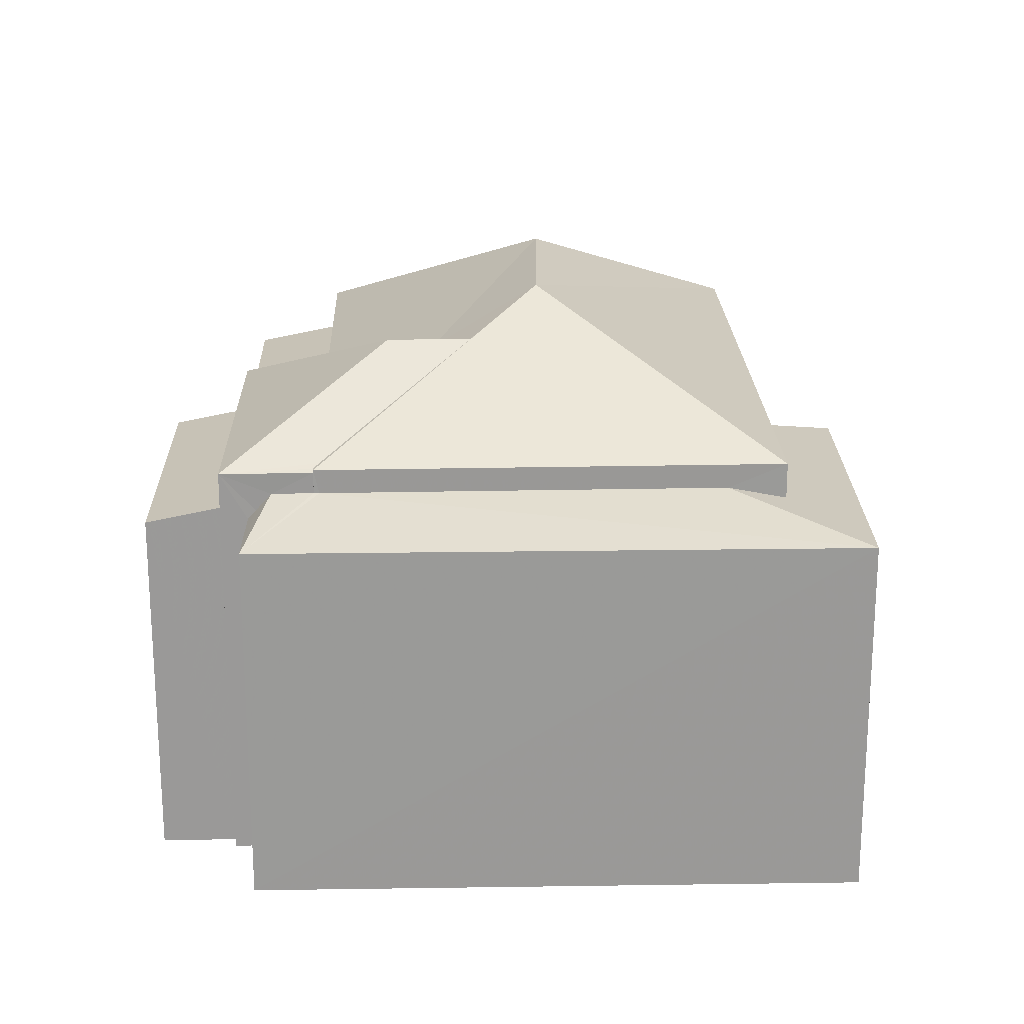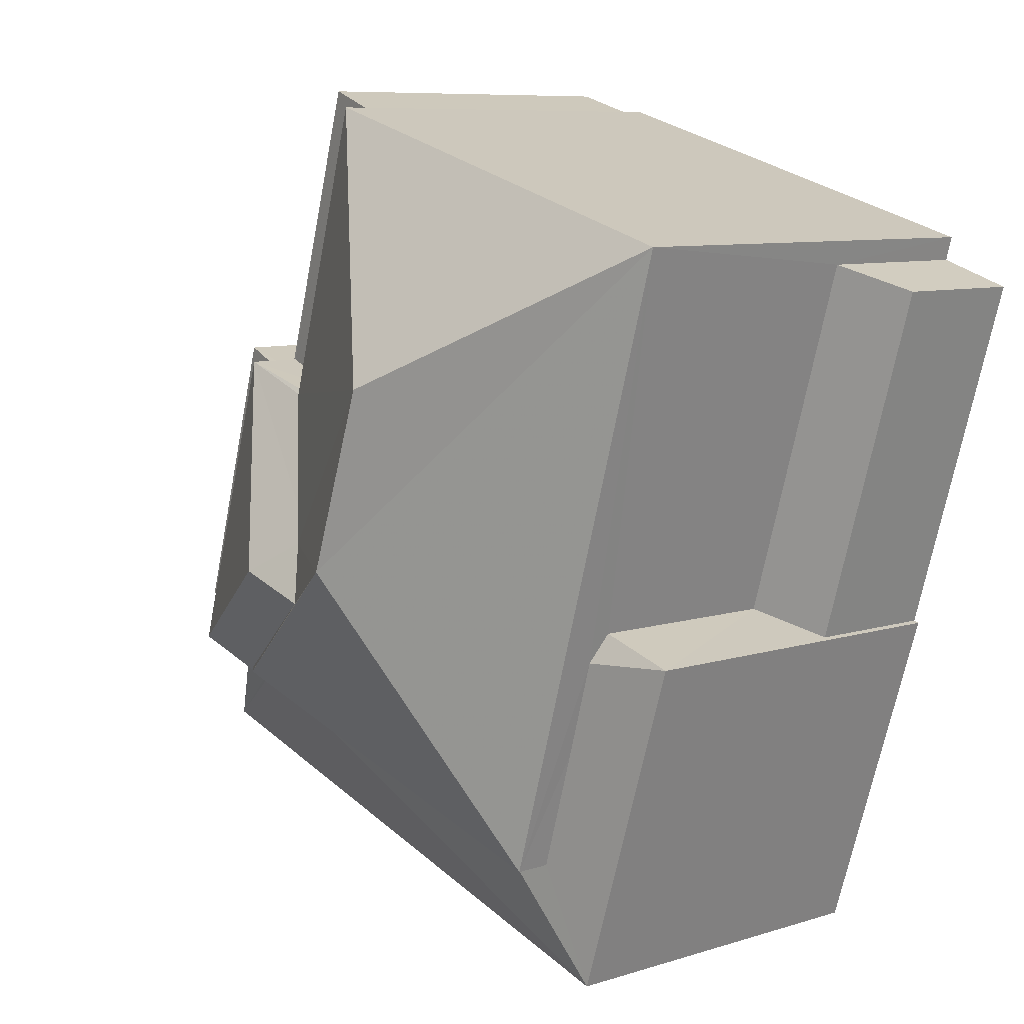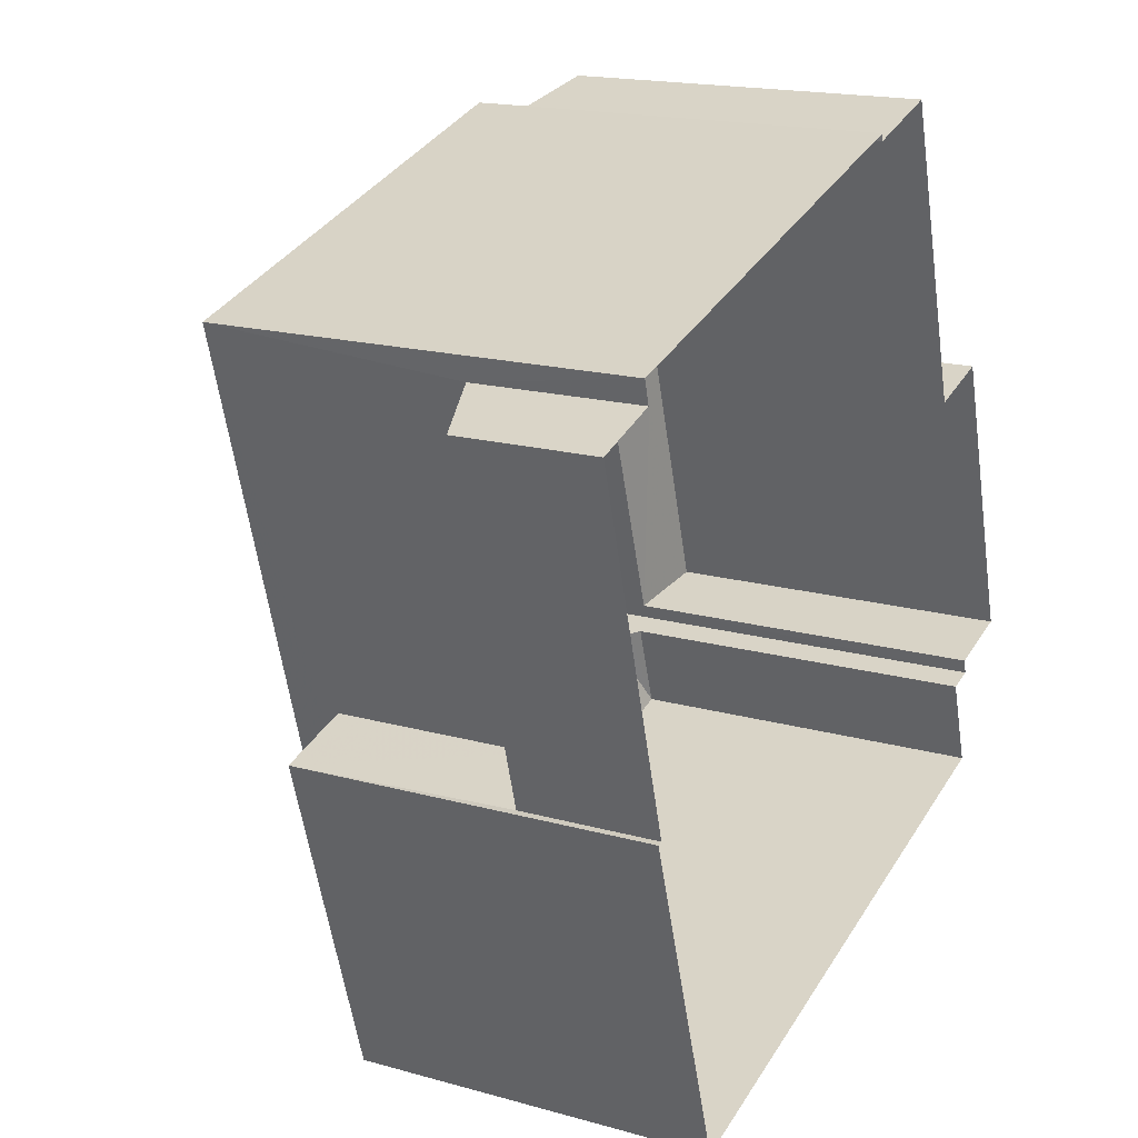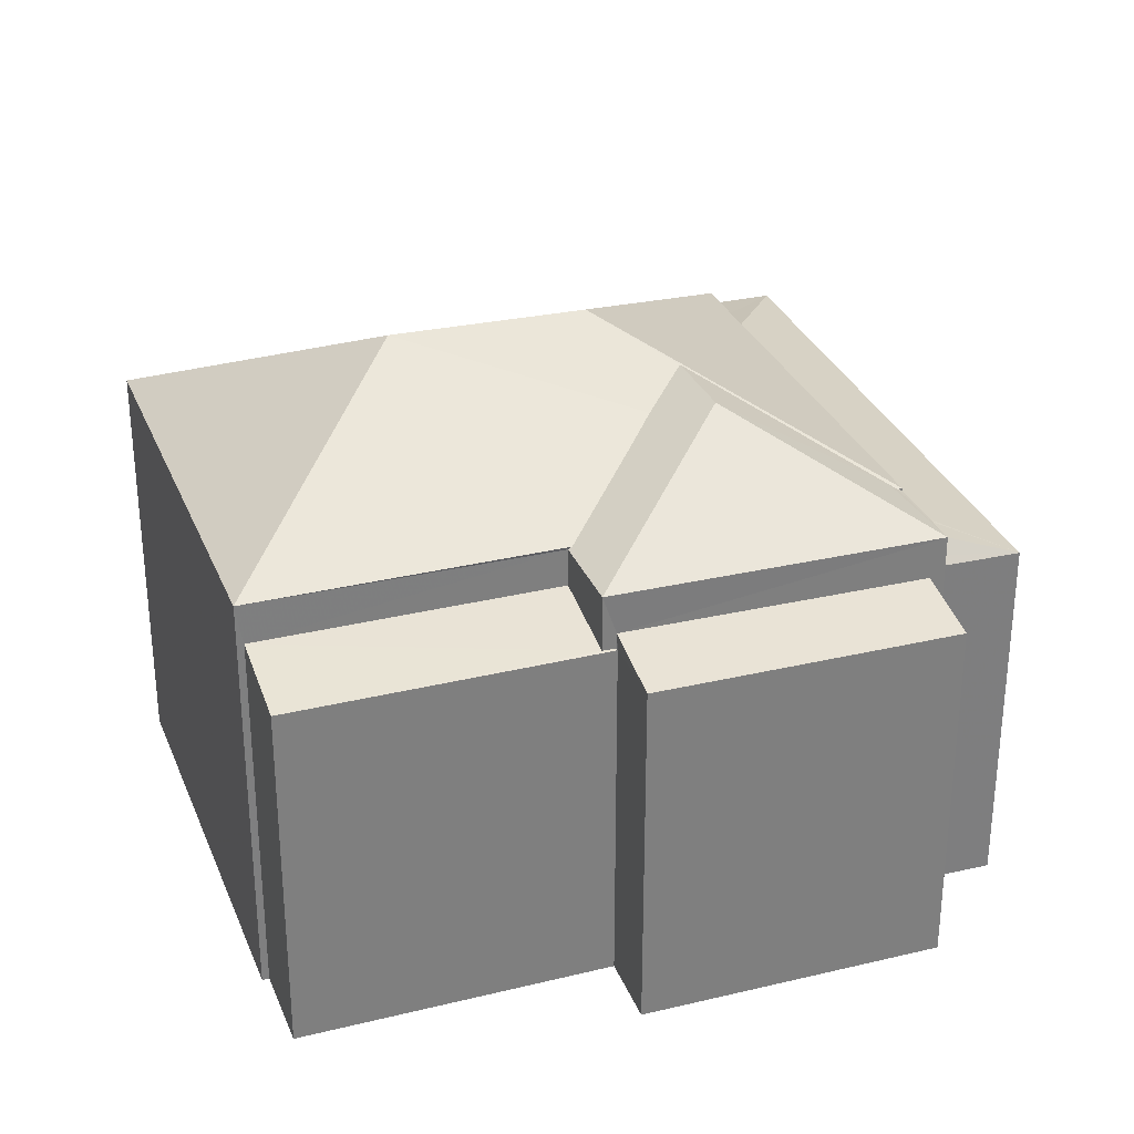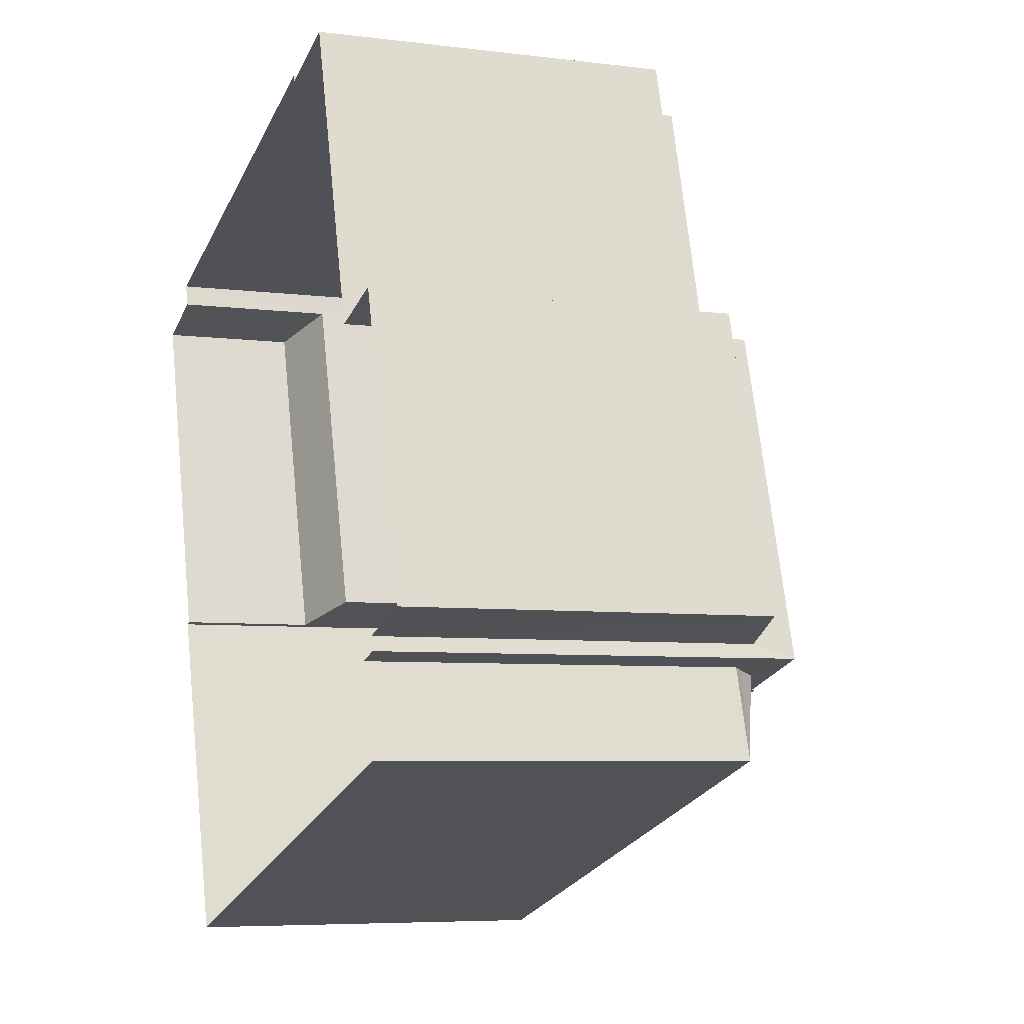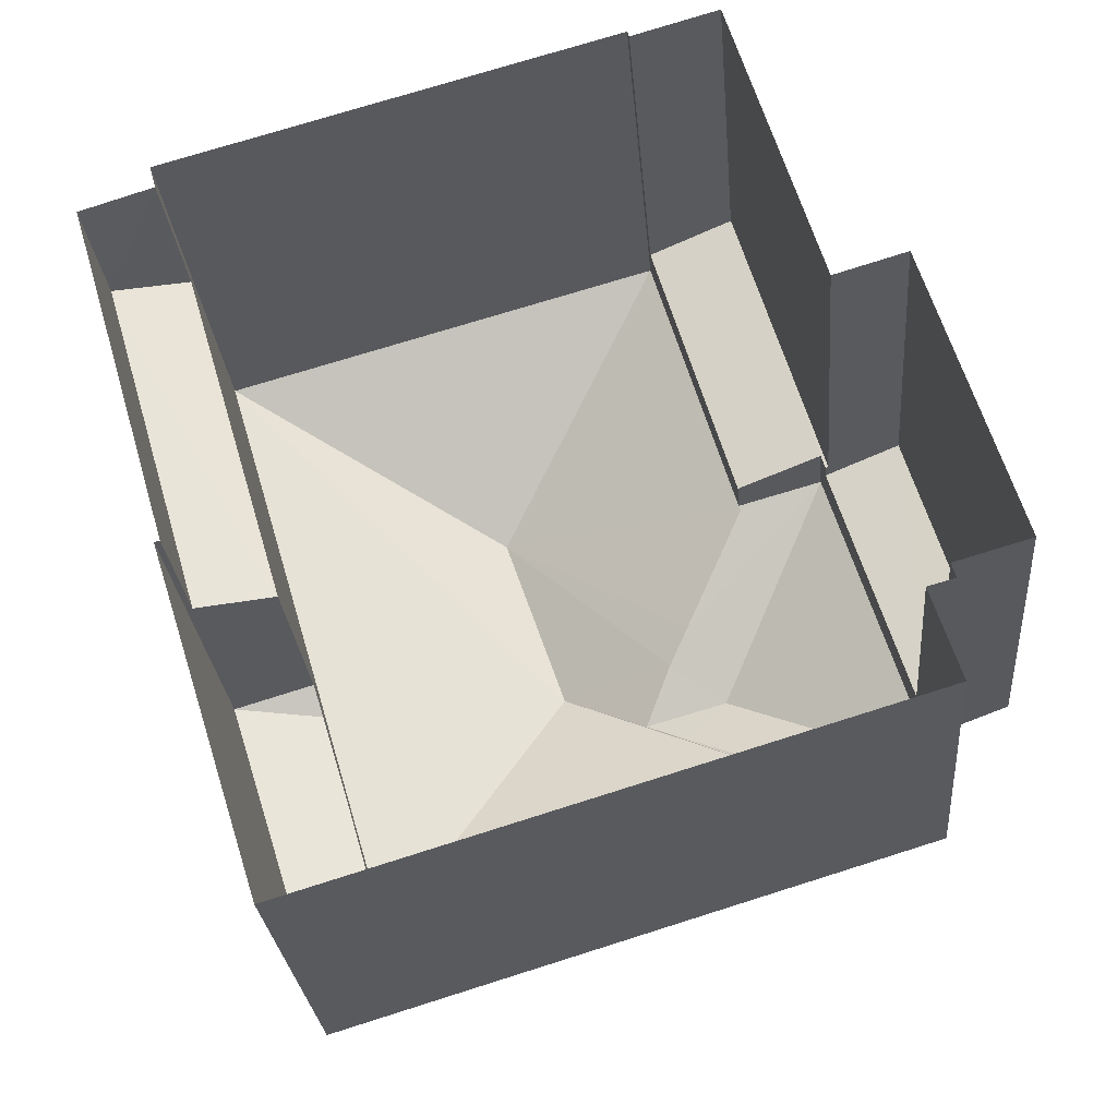
<metadata>
{"format":"obj","ext":"obj","renderer":"f3d","projection":"perspective","resolution":1024,"background":"white","views":[{"elev":21.1,"azim":-18.3,"up":"+Z"},{"elev":8.2,"azim":49.0,"up":"+Y"},{"elev":17.3,"azim":119.2,"up":"+Y"},{"elev":30.5,"azim":-125.8,"up":"+Z"},{"elev":-6.1,"azim":-111.0,"up":"+Y"},{"elev":-26.8,"azim":-175.2,"up":"+Y"}]}
</metadata>
<code>
v -8.873e+04 -9.983e+04 4.283
v -8.873e+04 -9.982e+04 4.283
v -8.873e+04 -9.982e+04 4.283
v -8.873e+04 -9.983e+04 4.284
v -8.873e+04 -9.983e+04 4.283
v -8.873e+04 -9.983e+04 4.284
v -8.873e+04 -9.982e+04 4.283
v -8.872e+04 -9.983e+04 4.283
v -8.873e+04 -9.983e+04 4.284
v -8.872e+04 -9.984e+04 4.284
v -8.873e+04 -9.983e+04 4.284
v -8.872e+04 -9.983e+04 4.283
v -8.872e+04 -9.983e+04 4.283
v -8.872e+04 -9.983e+04 4.284
v -8.873e+04 -9.983e+04 4.284
v -8.872e+04 -9.983e+04 4.284
v -8.873e+04 -9.982e+04 10.38
v -8.873e+04 -9.983e+04 10.38
v -8.873e+04 -9.983e+04 12.15
v -8.873e+04 -9.983e+04 11.03
v -8.873e+04 -9.983e+04 11.25
v -8.873e+04 -9.983e+04 9.75
v -8.873e+04 -9.983e+04 9.762
v -8.873e+04 -9.983e+04 9.534
v -8.873e+04 -9.983e+04 9.528
v -8.872e+04 -9.983e+04 10.38
v -8.873e+04 -9.983e+04 12.15
v -8.873e+04 -9.983e+04 9.641
v -8.873e+04 -9.983e+04 9.641
v -8.873e+04 -9.983e+04 9.775
v -8.872e+04 -9.984e+04 9.641
v -8.873e+04 -9.983e+04 10.03
v -8.873e+04 -9.983e+04 10.03
v -8.873e+04 -9.983e+04 10.03
v -8.873e+04 -9.983e+04 10.03
v -8.872e+04 -9.983e+04 9.864
v -8.872e+04 -9.983e+04 9.64
v -8.872e+04 -9.984e+04 9.858
v -8.873e+04 -9.984e+04 10.02
v -8.873e+04 -9.983e+04 10.43
v -8.873e+04 -9.983e+04 10.38
v -8.873e+04 -9.983e+04 11.29
v -8.873e+04 -9.983e+04 11.6
v -8.873e+04 -9.983e+04 10.34
v -8.873e+04 -9.983e+04 11.6
v -8.873e+04 -9.983e+04 10.35
v -8.873e+04 -9.983e+04 9.792
v -8.873e+04 -9.982e+04 9.792
v -8.873e+04 -9.983e+04 9.534
v -8.873e+04 -9.983e+04 9.533
v -8.873e+04 -9.983e+04 9.524
v -8.873e+04 -9.982e+04 9.524
v -8.873e+04 -9.983e+04 10.38
v -8.872e+04 -9.984e+04 10.38
v -8.872e+04 -9.983e+04 9.64
v -8.872e+04 -9.983e+04 9.869
v -8.873e+04 -9.983e+04 10.34
v -8.873e+04 -9.983e+04 10.35
v -8.872e+04 -9.983e+04 6.677
v -8.872e+04 -9.983e+04 6.297
v -8.872e+04 -9.983e+04 6.678
v -8.872e+04 -9.983e+04 6.296
f 1 2 3
f 1 4 5
f 6 5 4
f 7 8 3
f 9 10 11
f 12 13 14
f 8 12 3
f 9 15 4
f 16 10 14
f 3 12 1
f 9 4 1
f 14 10 9
f 12 14 1
f 14 9 1
f 17 18 19
f 20 21 19
f 18 20 19
f 22 23 24
f 25 22 24
f 26 19 27
f 28 29 30
f 31 32 29
f 29 33 34
f 34 33 35
f 32 33 29
f 36 31 37
f 31 38 39
f 36 38 31
f 40 41 42
f 41 27 43
f 27 19 21
f 42 41 43
f 43 27 21
f 39 32 31
f 44 45 46
f 47 48 49
f 50 49 51
f 51 49 52
f 49 48 52
f 40 53 41
f 54 27 41
f 55 56 37
f 43 21 45
f 21 20 45
f 20 46 45
f 54 26 27
f 42 45 40
f 53 44 57
f 40 44 53
f 40 45 44
f 18 58 46
f 20 18 46
f 59 60 61
f 59 62 60
f 56 36 37
f 34 30 29
f 42 43 45
f 19 26 17
f 28 11 29
f 28 9 11
f 4 25 6
f 4 22 25
f 9 28 15
f 35 57 34
f 28 30 44
f 15 28 44
f 34 57 44
f 30 34 44
f 47 46 58
f 47 49 46
f 52 3 2
f 52 48 3
f 31 29 11
f 10 31 11
f 25 5 6
f 25 24 5
f 12 60 13
f 12 61 60
f 49 23 46
f 46 23 44
f 44 22 15
f 50 23 49
f 15 22 4
f 23 22 44
f 51 52 2
f 1 51 2
f 7 17 26
f 8 7 26
f 62 13 60
f 62 14 13
f 23 51 24
f 24 51 5
f 23 50 51
f 5 51 1
f 53 57 41
f 57 33 41
f 57 35 33
f 62 59 37
f 14 62 16
f 59 55 37
f 16 62 37
f 33 32 41
f 41 39 54
f 39 38 54
f 41 32 39
f 12 8 61
f 8 26 61
f 59 61 55
f 56 26 54
f 36 54 38
f 36 56 54
f 55 26 56
f 61 26 55
f 47 58 48
f 3 48 7
f 7 48 17
f 58 18 17
f 48 58 17
f 10 37 31
f 10 16 37

</code>
